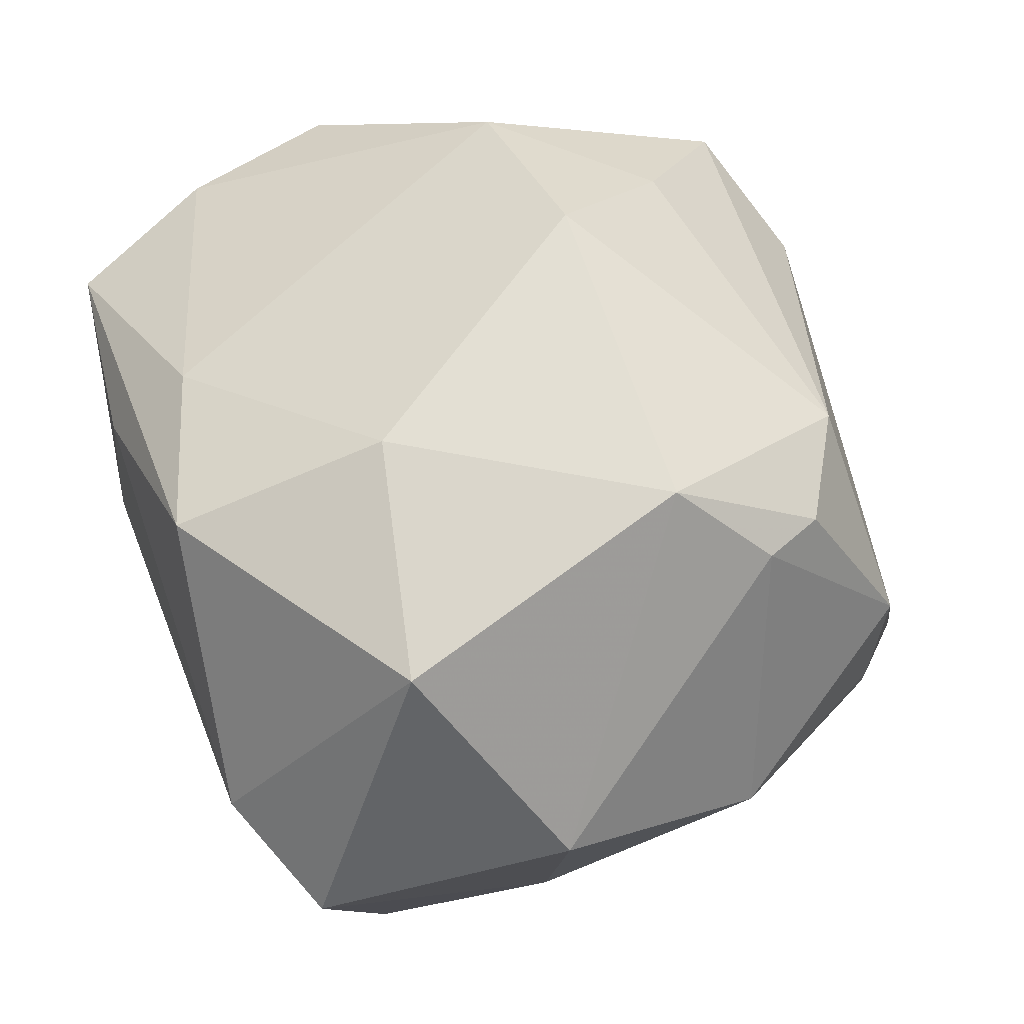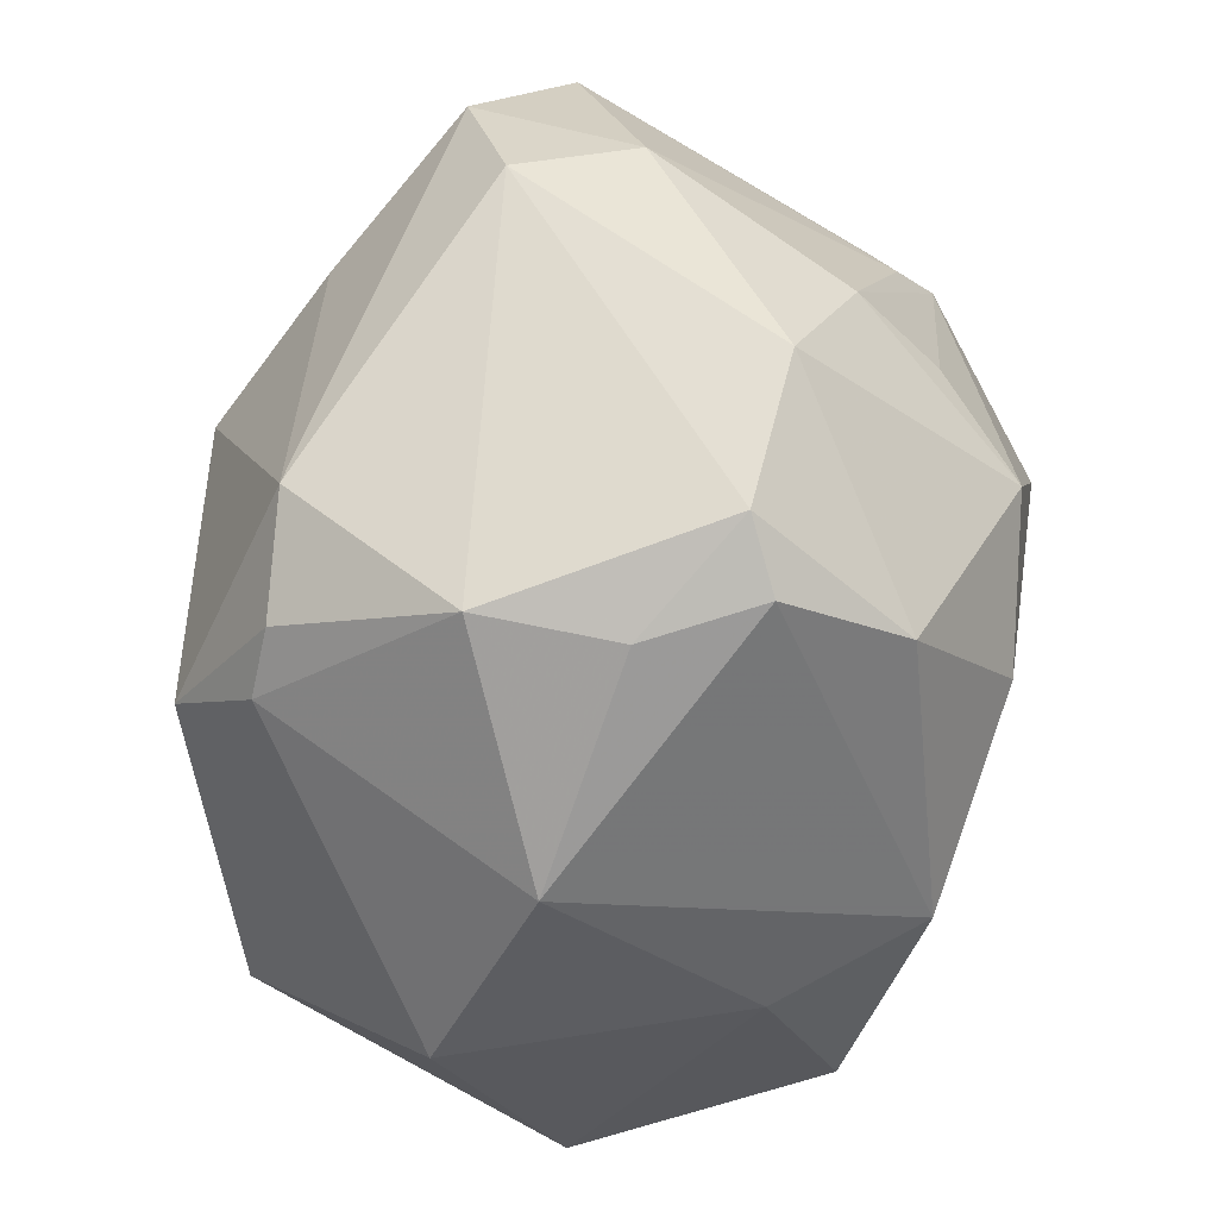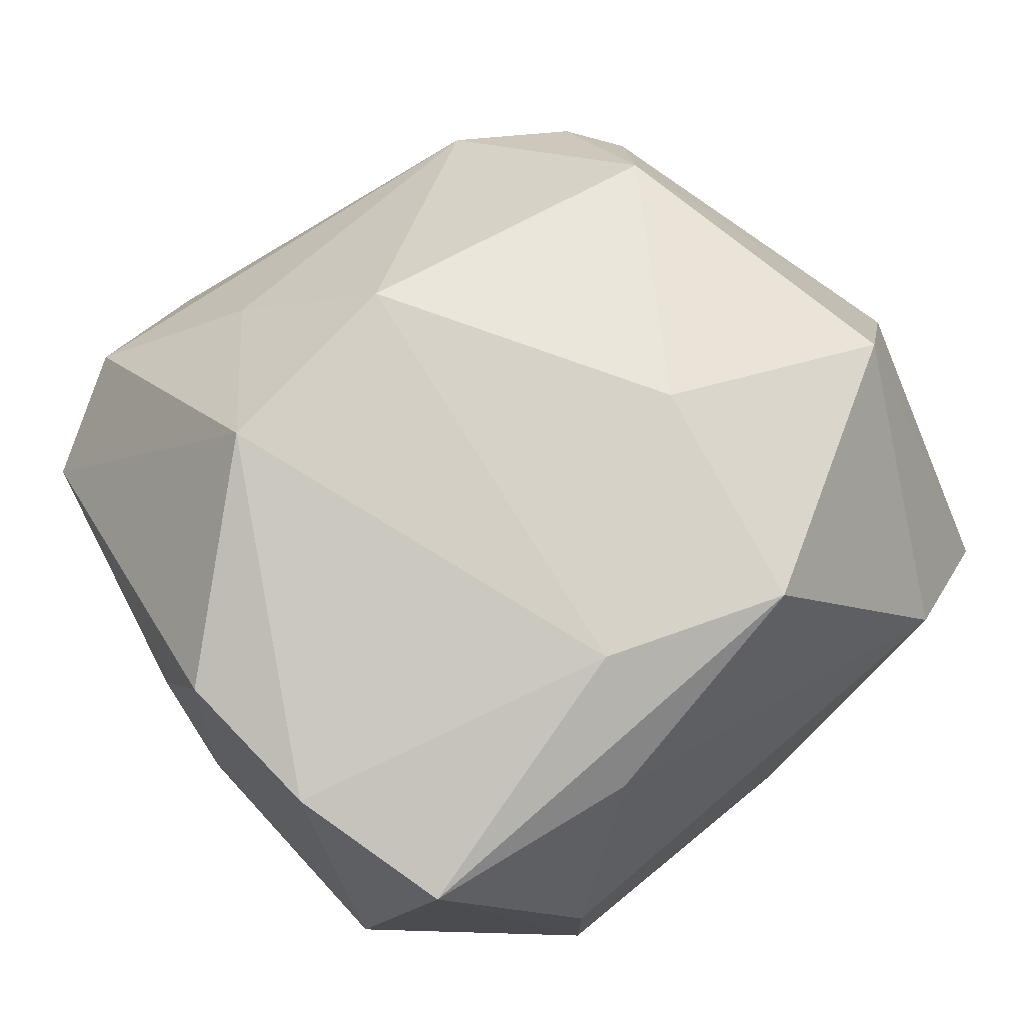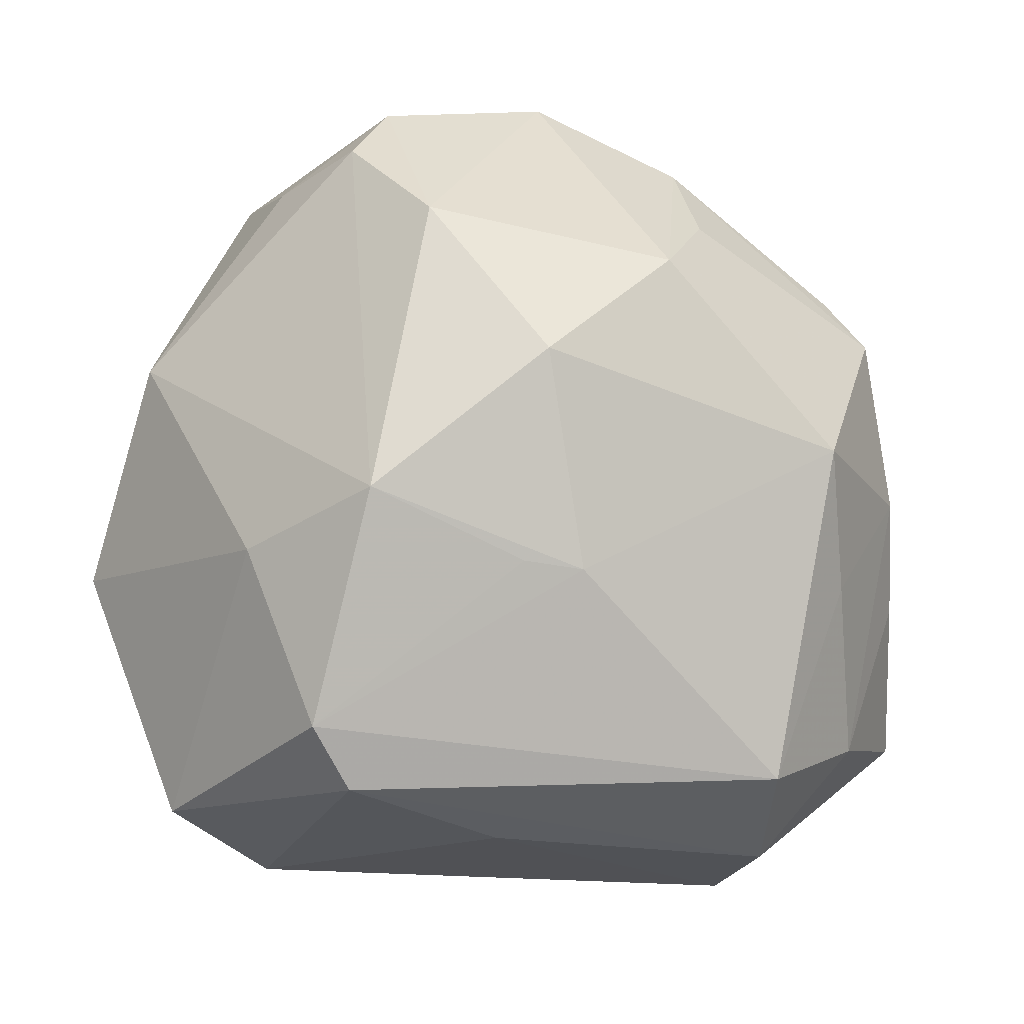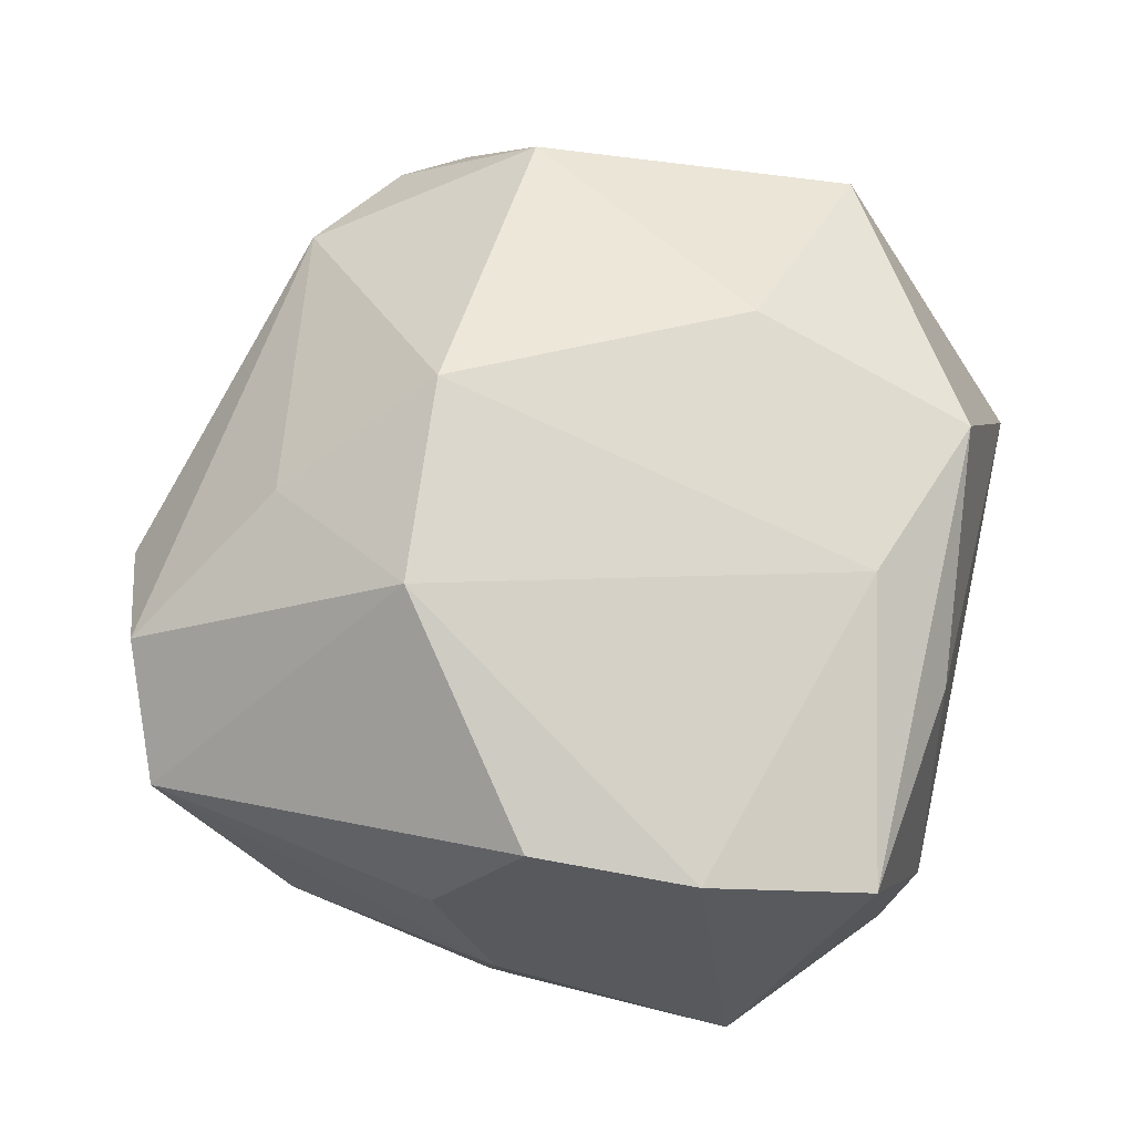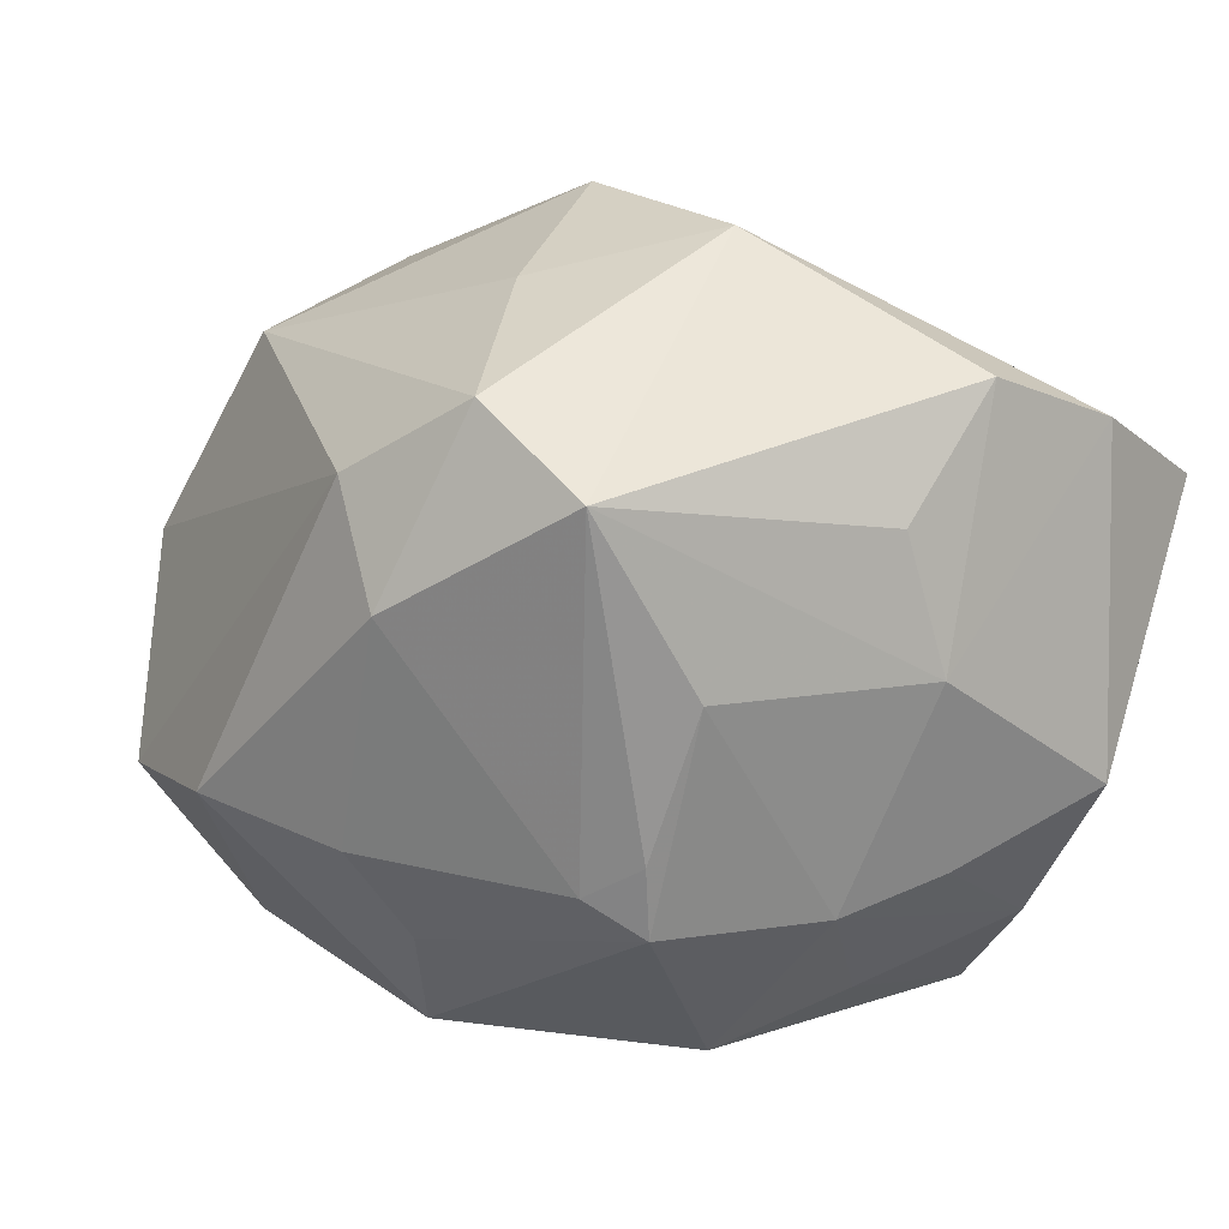
<metadata>
{"format":"obj","ext":"obj","renderer":"f3d","projection":"perspective","resolution":1024,"background":"white","views":[{"elev":59.8,"azim":71.7,"up":"+Z"},{"elev":51.0,"azim":96.8,"up":"+Y"},{"elev":57.9,"azim":-35.5,"up":"+Z"},{"elev":-7.9,"azim":156.4,"up":"+Y"},{"elev":53.5,"azim":-74.6,"up":"+Z"},{"elev":-0.7,"azim":-123.4,"up":"+Z"}]}
</metadata>
<code>
v -0.03016 -0.03108 0.01089
v 0.02501 0.03004 0.007192
v -0.01791 0.03423 -0.0005236
v -0.03214 0.01623 -0.006665
v 0.02538 -0.0009477 -0.02732
v 0.007545 -0.007236 -0.03004
v -0.02876 -0.008304 -0.01923
v -0.03558 -0.002315 -0.005031
v -0.02372 0.007495 0.02797
v 0.007583 -0.0119 0.03016
v 0.03203 -0.005137 -0.01552
v -0.01519 0.02078 0.02419
v -0.02178 0.01968 -0.02035
v -0.0165 -0.03344 -0.007497
v 0.03381 -0.02681 -0.0004422
v -0.007672 0.03104 -0.01739
v -0.01801 -0.007644 -0.02858
v -0.02711 0.0009864 -0.02237
v -0.01199 -0.03261 0.0131
v -0.01487 0.003726 -0.03297
v 0.03905 -0.005668 0.008874
v -0.02178 -0.02145 -0.02306
v -0.03337 0.02656 0.006691
v -0.03689 0.002269 0.005602
v -0.0241 0.01529 -0.02344
v -0.01465 -0.03077 -0.01937
v 0.02562 0.02891 -0.004414
v 0.02359 -0.03186 0.003971
v 0.01261 0.02719 0.02237
v -0.00679 0.0245 -0.02408
v -0.007827 0.009533 0.03308
v -0.01095 -0.02426 -0.02932
v 0.01891 0.02391 -0.02376
v -0.03198 -0.02092 -0.0129
v -0.0002056 0.01955 -0.03095
v 0.02437 -0.02534 -0.02015
v 0.02807 -0.02022 -0.0214
v 0.02236 0.03102 -0.01384
v 0.03632 0.01269 0.0007578
v -0.009171 -0.02567 0.02242
v -0.03525 -0.0185 0.01443
v 0.01247 -0.006612 -0.02903
v 0.006082 -0.03005 0.02348
v -0.02622 0.017 -0.01807
v 0.02014 0.009695 0.03044
v 0.02455 0.01712 0.02302
v 0.02755 -0.01565 0.02563
v -0.02525 0.03031 0.01435
v 0.01134 0.01089 -0.03158
v 0.01817 0.03533 -0.0116
v 0.004165 0.03696 -0.01339
v -0.01406 0.03483 0.009575
v -0.03732 -0.005534 0.01659
v 0.02189 0.02231 0.02203
v 0.009646 -0.02917 -0.01658
f 32 37 36
f 52 50 51
f 2 50 52
f 8 23 4
f 28 47 43
f 8 7 34
f 34 41 8
f 1 41 34
f 22 34 7
f 25 20 18
f 18 22 7
f 18 7 8
f 8 4 18
f 18 4 25
f 11 5 39
f 37 5 11
f 39 21 11
f 39 5 38
f 6 37 32
f 49 5 6
f 6 20 49
f 32 20 6
f 52 51 3
f 3 48 52
f 23 48 3
f 49 20 35
f 35 20 25
f 47 21 45
f 55 36 28
f 28 14 55
f 25 4 44
f 44 4 23
f 24 23 8
f 23 24 53
f 8 41 53
f 53 24 8
f 28 36 15
f 15 36 37
f 15 47 28
f 15 21 47
f 37 11 15
f 15 11 21
f 1 14 19
f 19 43 1
f 19 14 28
f 28 43 19
f 10 43 47
f 10 45 31
f 47 45 10
f 40 10 31
f 43 10 40
f 40 41 1
f 1 43 40
f 34 22 26
f 26 14 1
f 1 34 26
f 26 22 32
f 26 55 14
f 32 36 26
f 36 55 26
f 17 18 20
f 22 18 17
f 17 20 32
f 32 22 17
f 50 2 27
f 27 38 50
f 27 2 39
f 39 38 27
f 33 5 49
f 33 38 5
f 49 35 33
f 50 38 33
f 33 51 50
f 33 35 51
f 42 5 37
f 37 6 42
f 42 6 5
f 25 44 13
f 23 3 13
f 13 44 23
f 39 2 46
f 46 21 39
f 46 45 21
f 9 48 23
f 23 53 9
f 31 12 9
f 9 12 48
f 9 53 41
f 9 40 31
f 41 40 9
f 51 35 16
f 16 3 51
f 16 13 3
f 25 13 16
f 31 45 29
f 29 12 31
f 29 2 52
f 52 48 29
f 48 12 29
f 30 35 25
f 25 16 30
f 30 16 35
f 45 46 54
f 54 29 45
f 54 46 2
f 2 29 54

</code>
